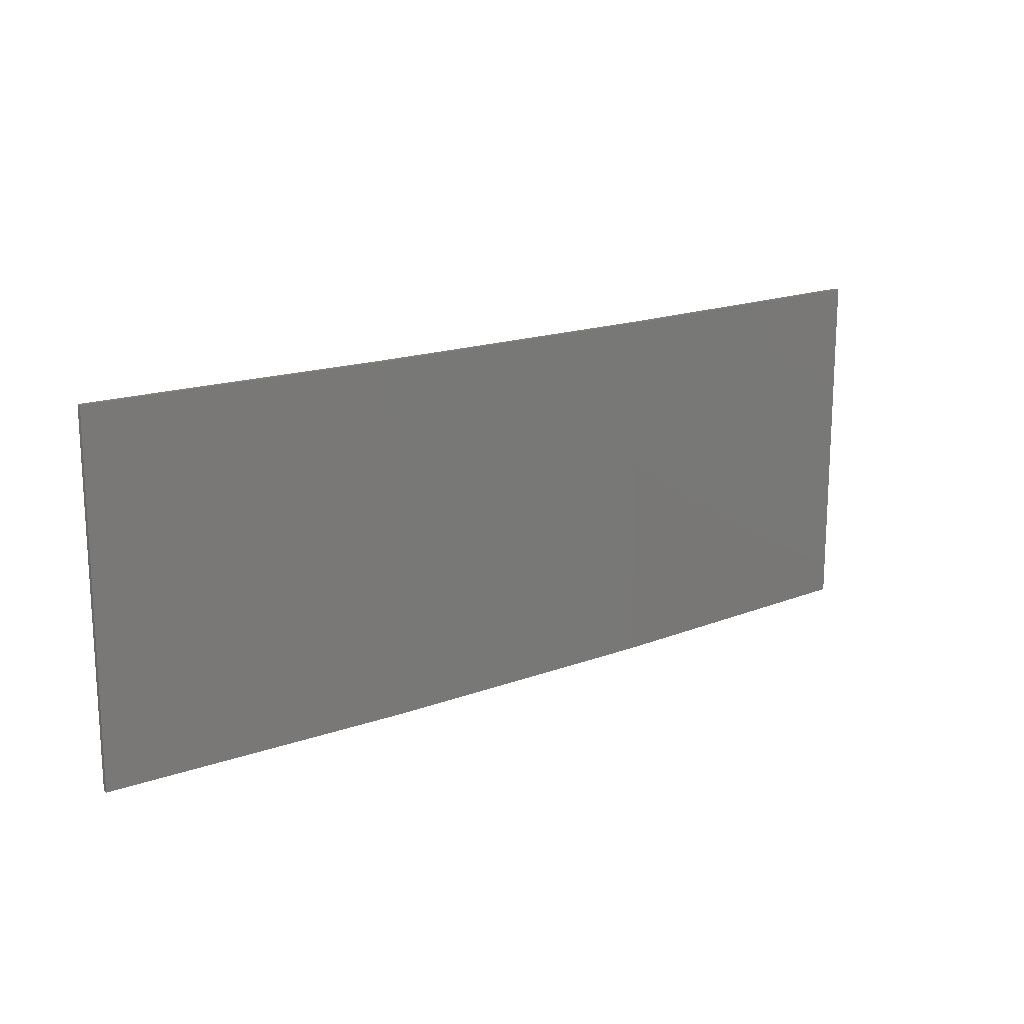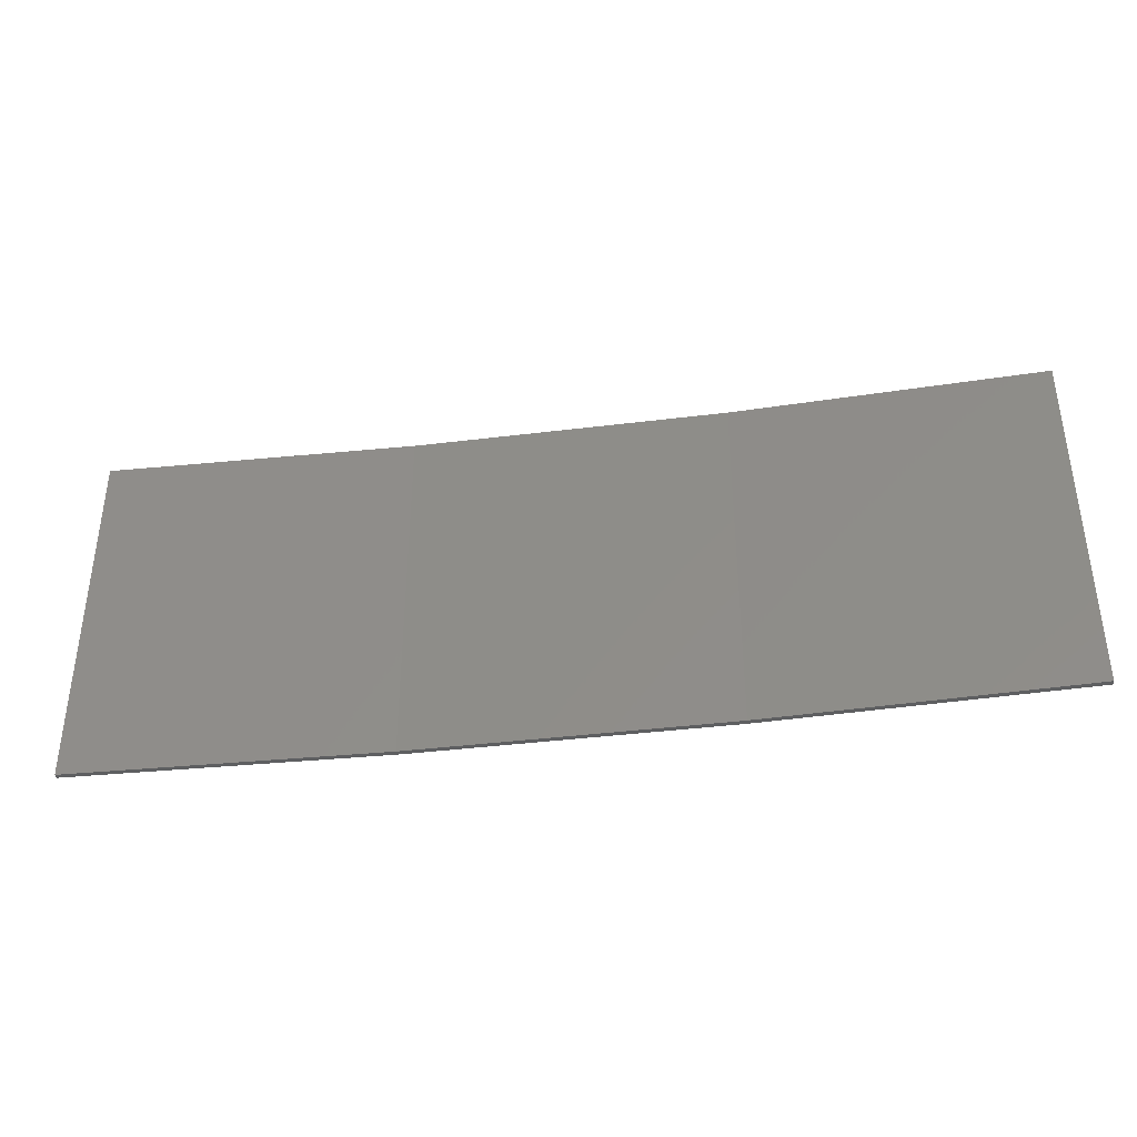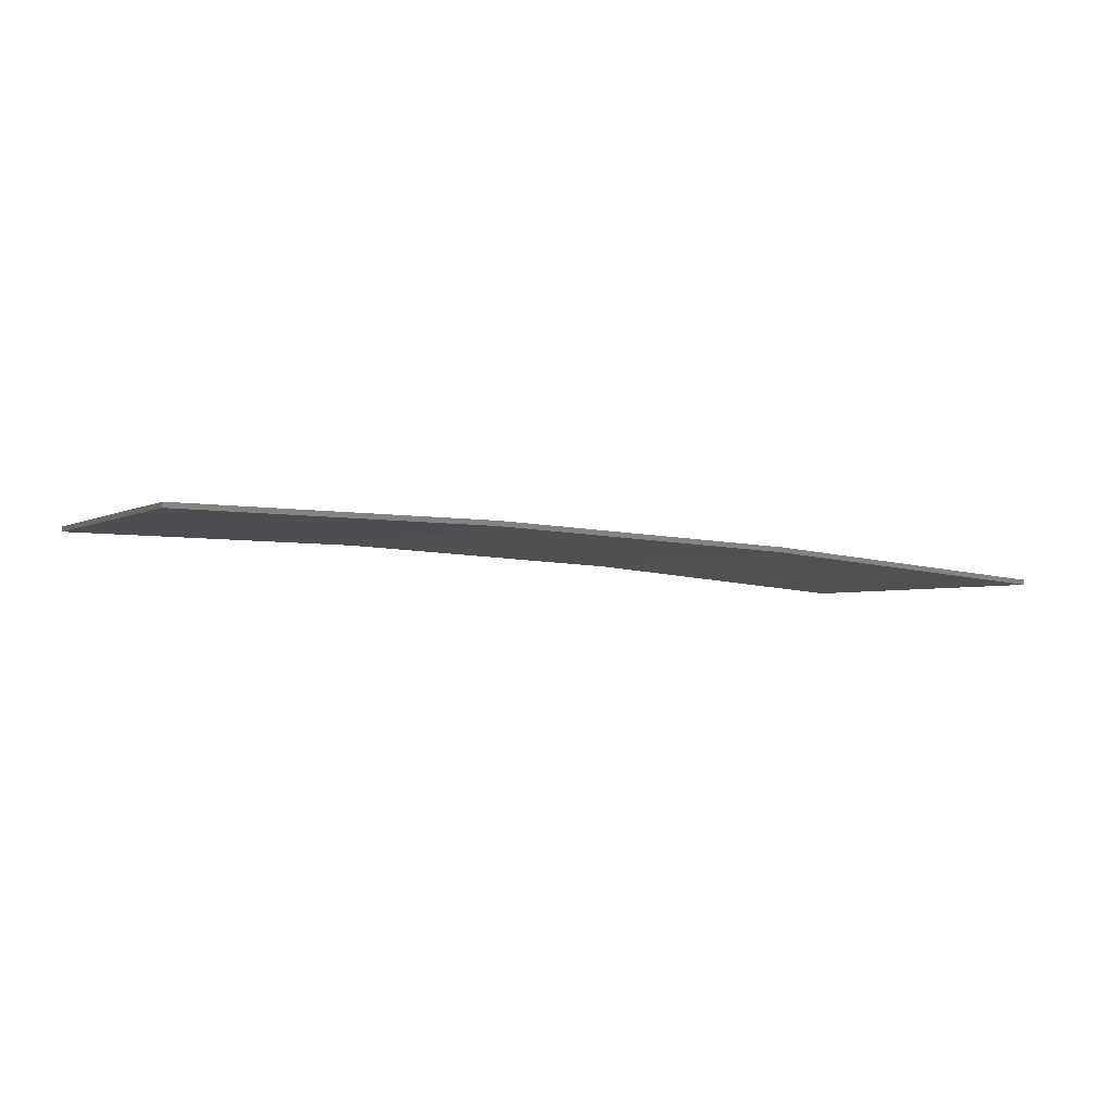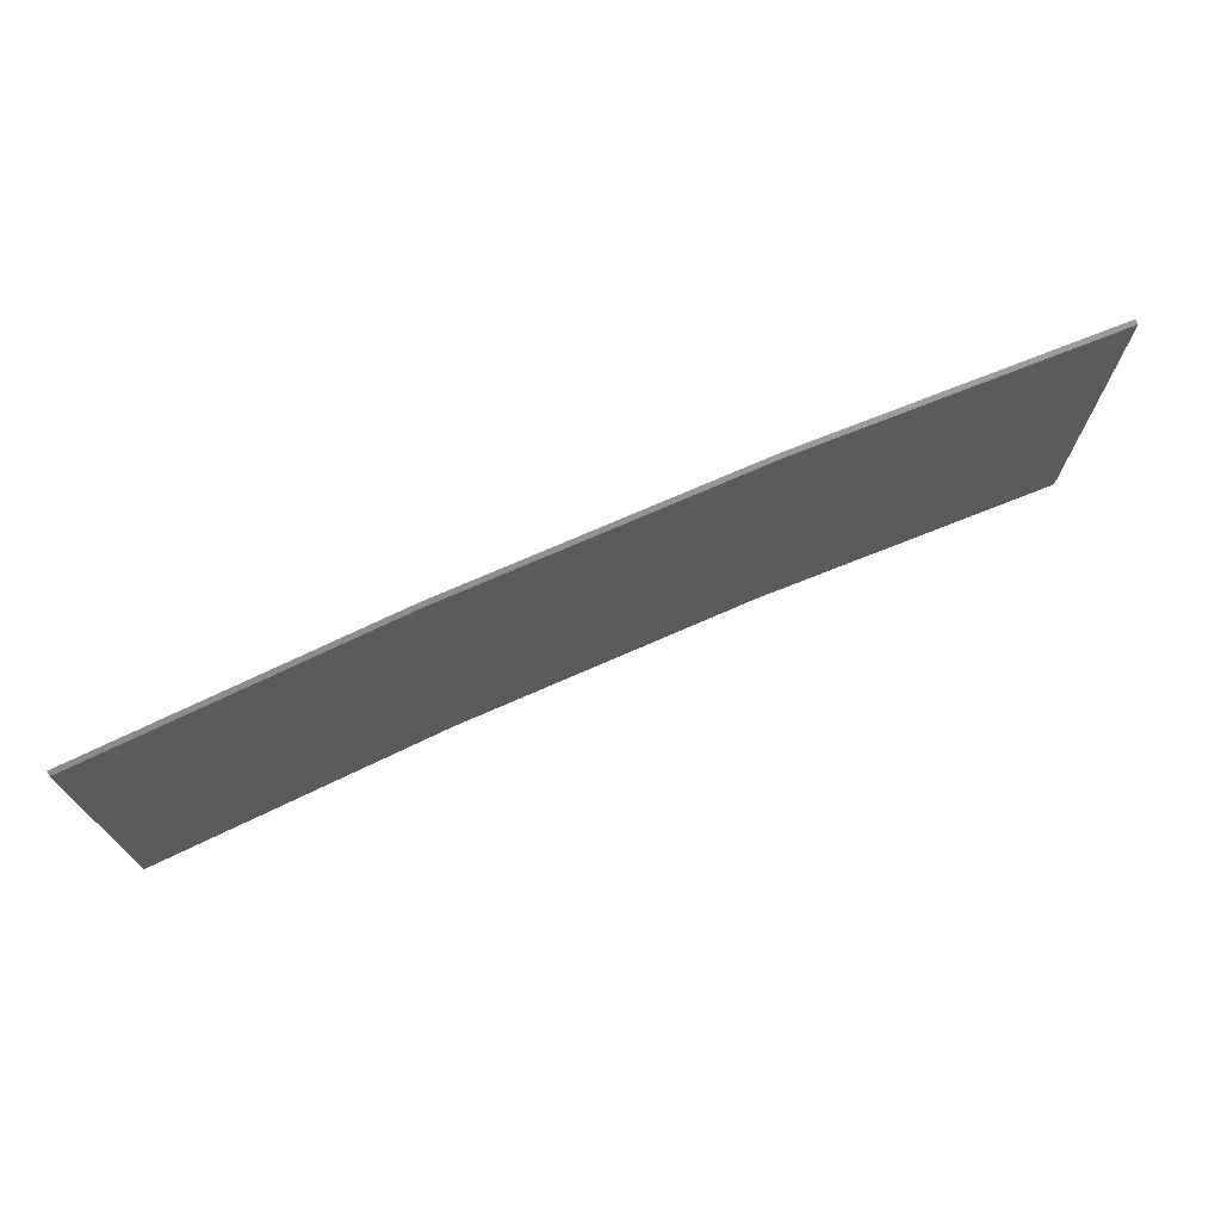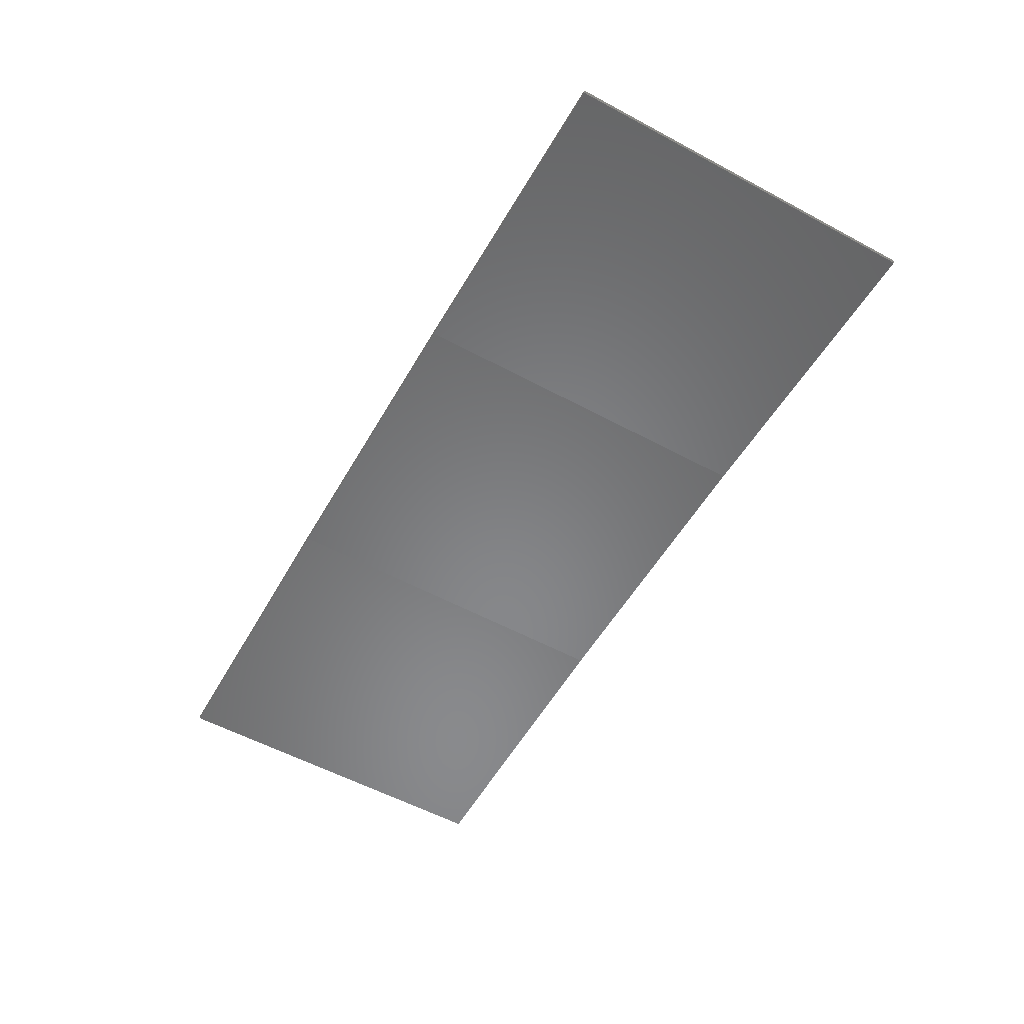
<metadata>
{"format":"stl","ext":"stl","renderer":"f3d","projection":"perspective","resolution":1024,"background":"white","views":[{"elev":16.8,"azim":139.7,"up":"+Z"},{"elev":-38.6,"azim":5.9,"up":"+Z"},{"elev":-2.8,"azim":-27.7,"up":"+Y"},{"elev":72.3,"azim":-26.8,"up":"+Z"},{"elev":-56.9,"azim":60.8,"up":"+Y"}]}
</metadata>
<code>
# stl→obj: 16 verts, 28 faces
v 3.643 4.292 -381.8
v 0.5779 4.351 -381.8
v 0.5779 4.351 -378.2
v 3.643 4.292 -378.2
v 6.704 4.13 -381.8
v 6.704 4.13 -378.2
v 9.758 3.863 -381.8
v 9.758 3.863 -378.2
v 9.753 3.814 -381.8
v 9.753 3.814 -378.2
v 0.5778 4.301 -378.2
v 3.641 4.242 -381.8
v 3.641 4.242 -378.2
v 6.701 4.08 -378.2
v 0.5778 4.301 -381.8
v 6.701 4.08 -381.8
f 1 2 3
f 1 3 4
f 5 4 6
f 5 1 4
f 7 6 8
f 7 5 6
f 7 8 9
f 8 10 9
f 11 12 13
f 13 12 14
f 15 12 11
f 12 16 14
f 14 9 10
f 16 9 14
f 15 11 2
f 11 3 2
f 6 14 10
f 6 10 8
f 4 13 14
f 4 14 6
f 3 11 13
f 3 13 4
f 9 16 7
f 16 5 7
f 16 12 5
f 12 1 5
f 12 15 1
f 15 2 1

</code>
